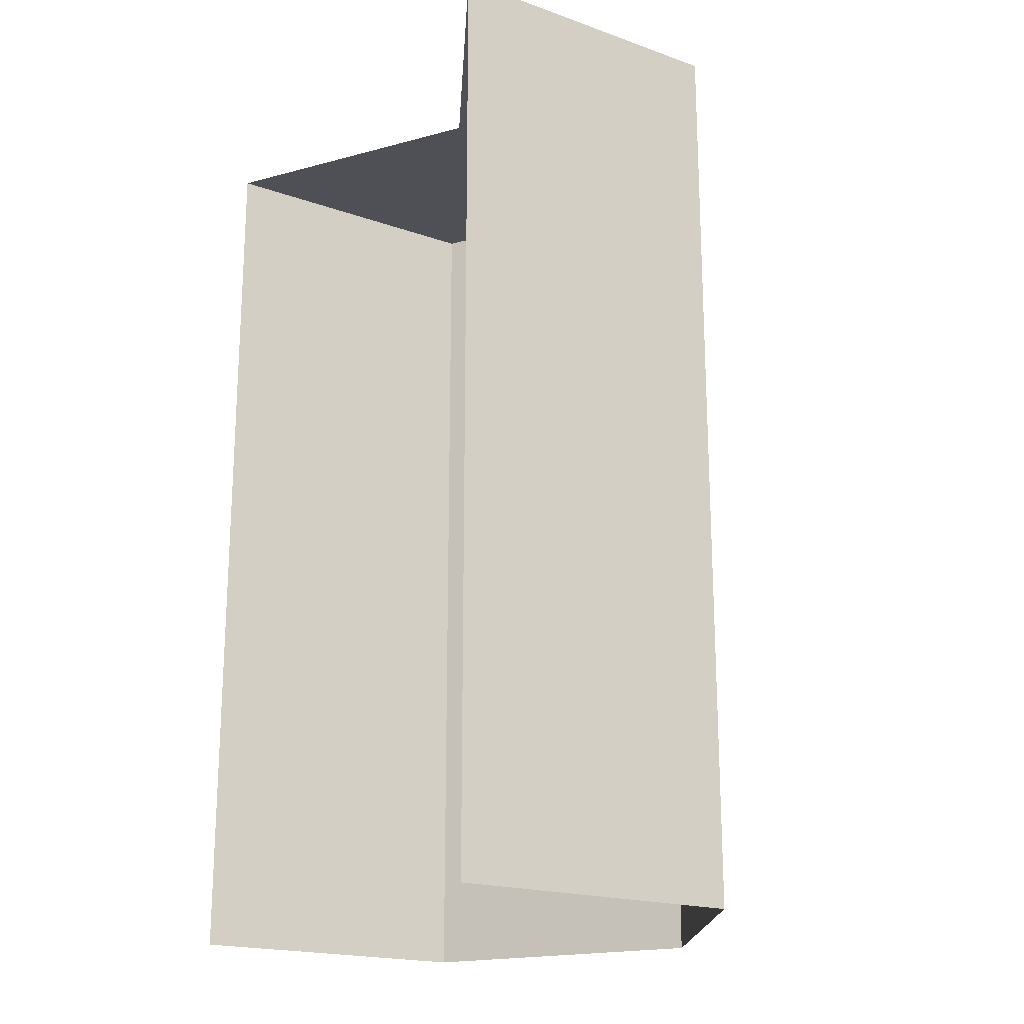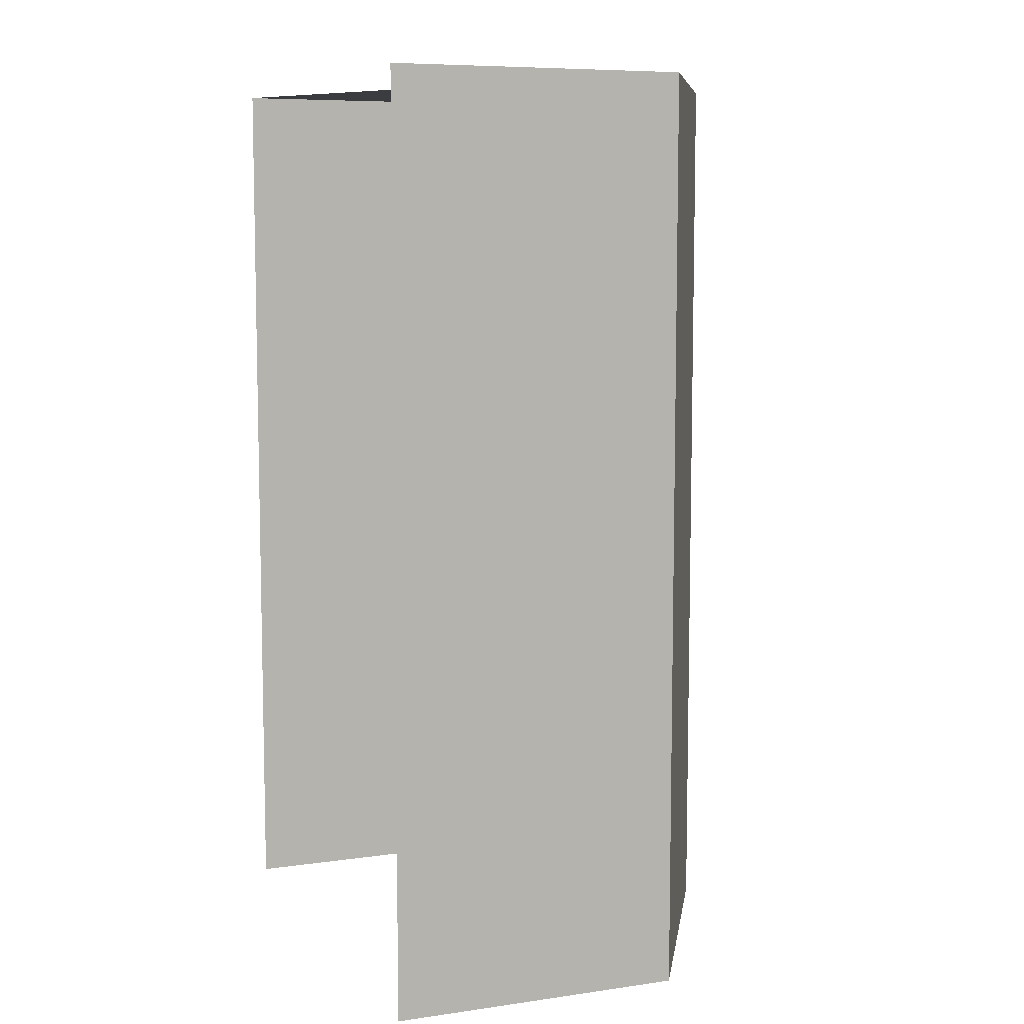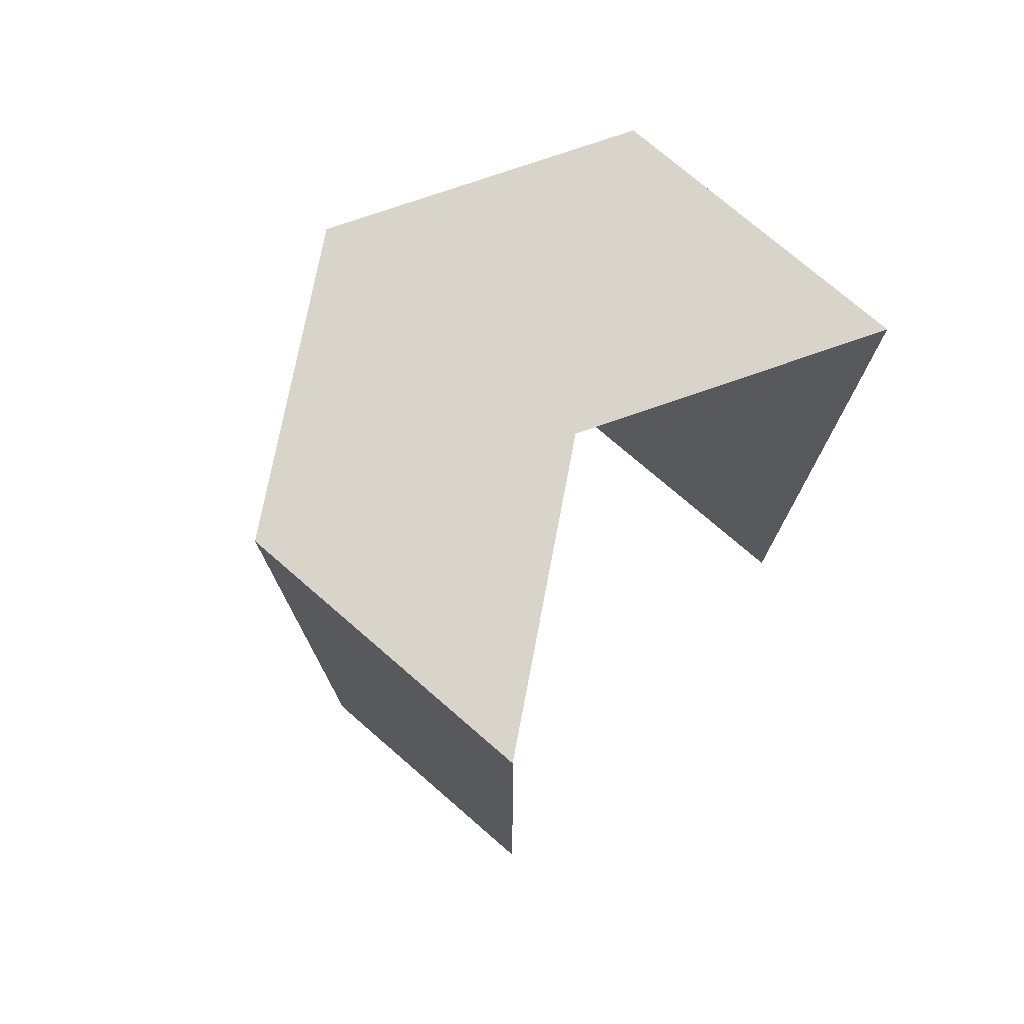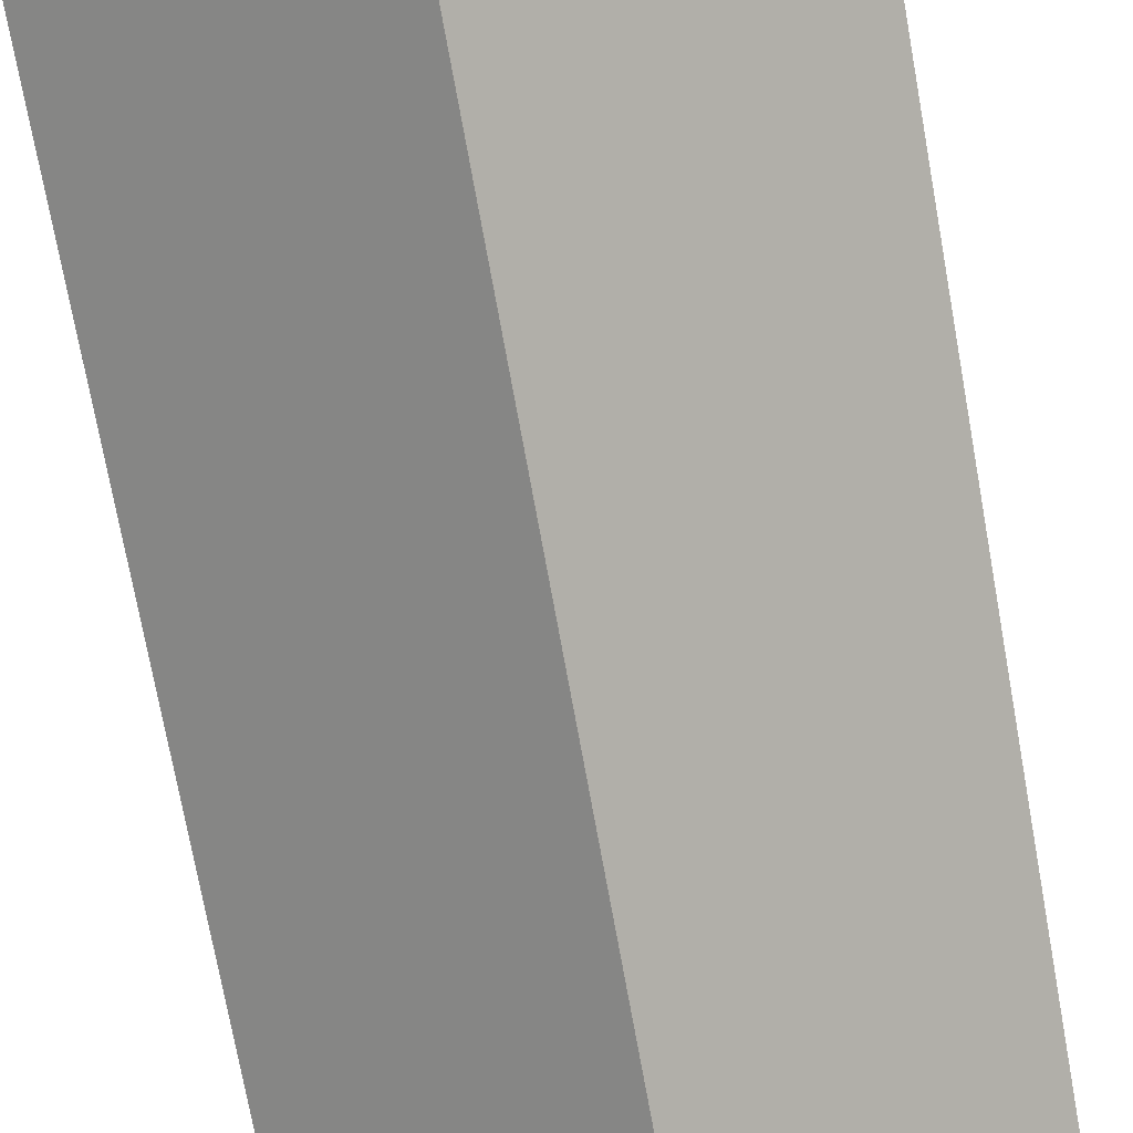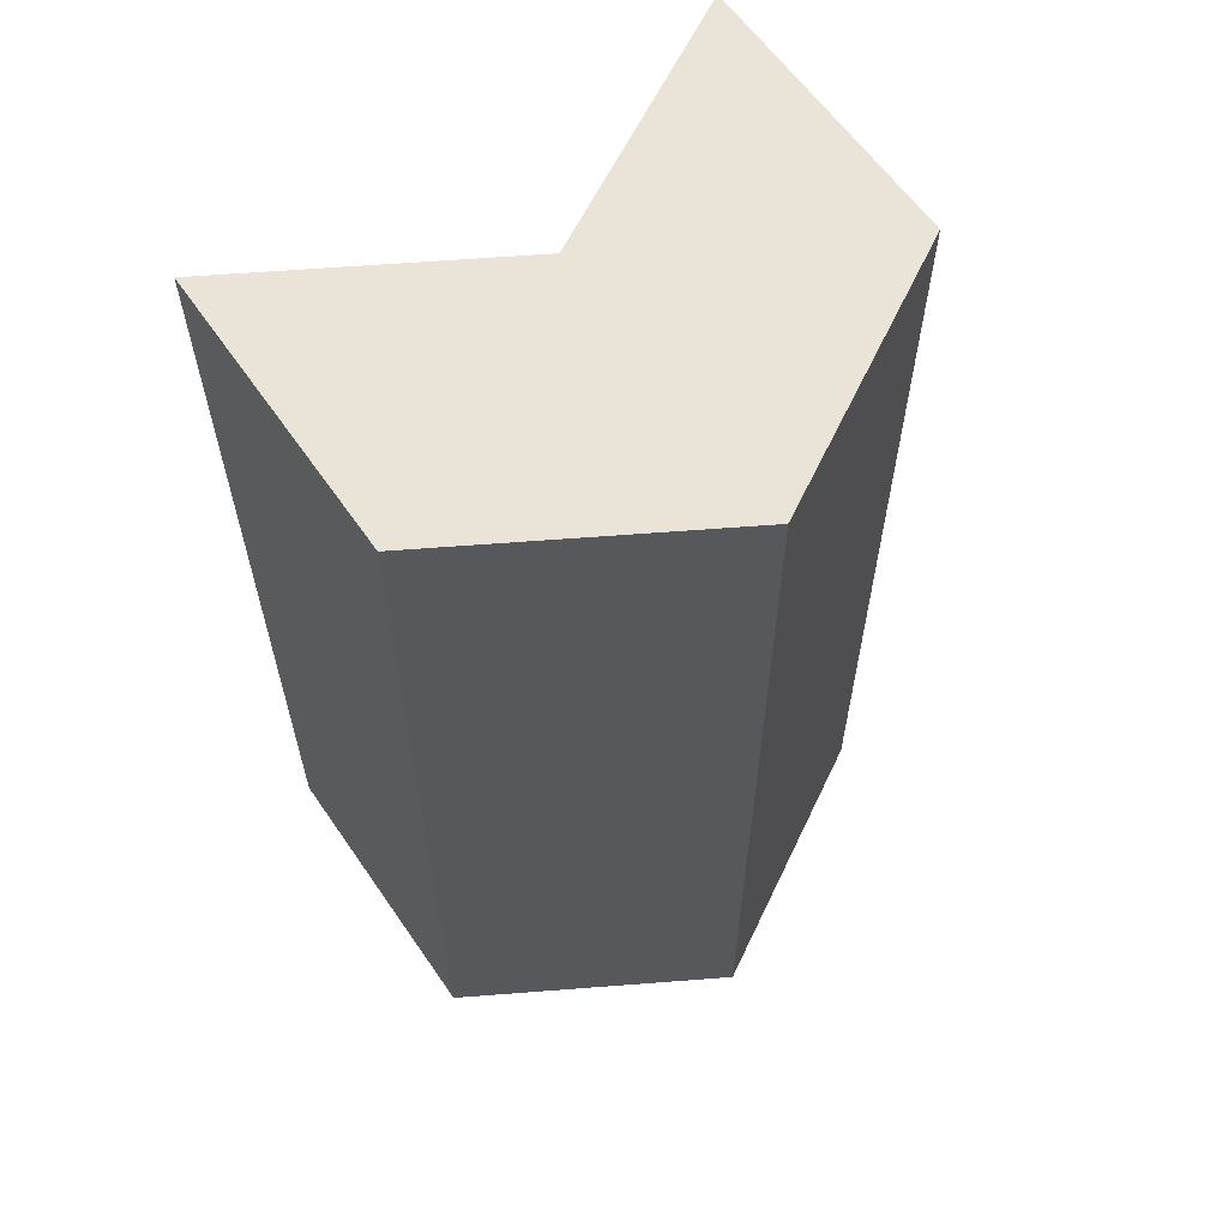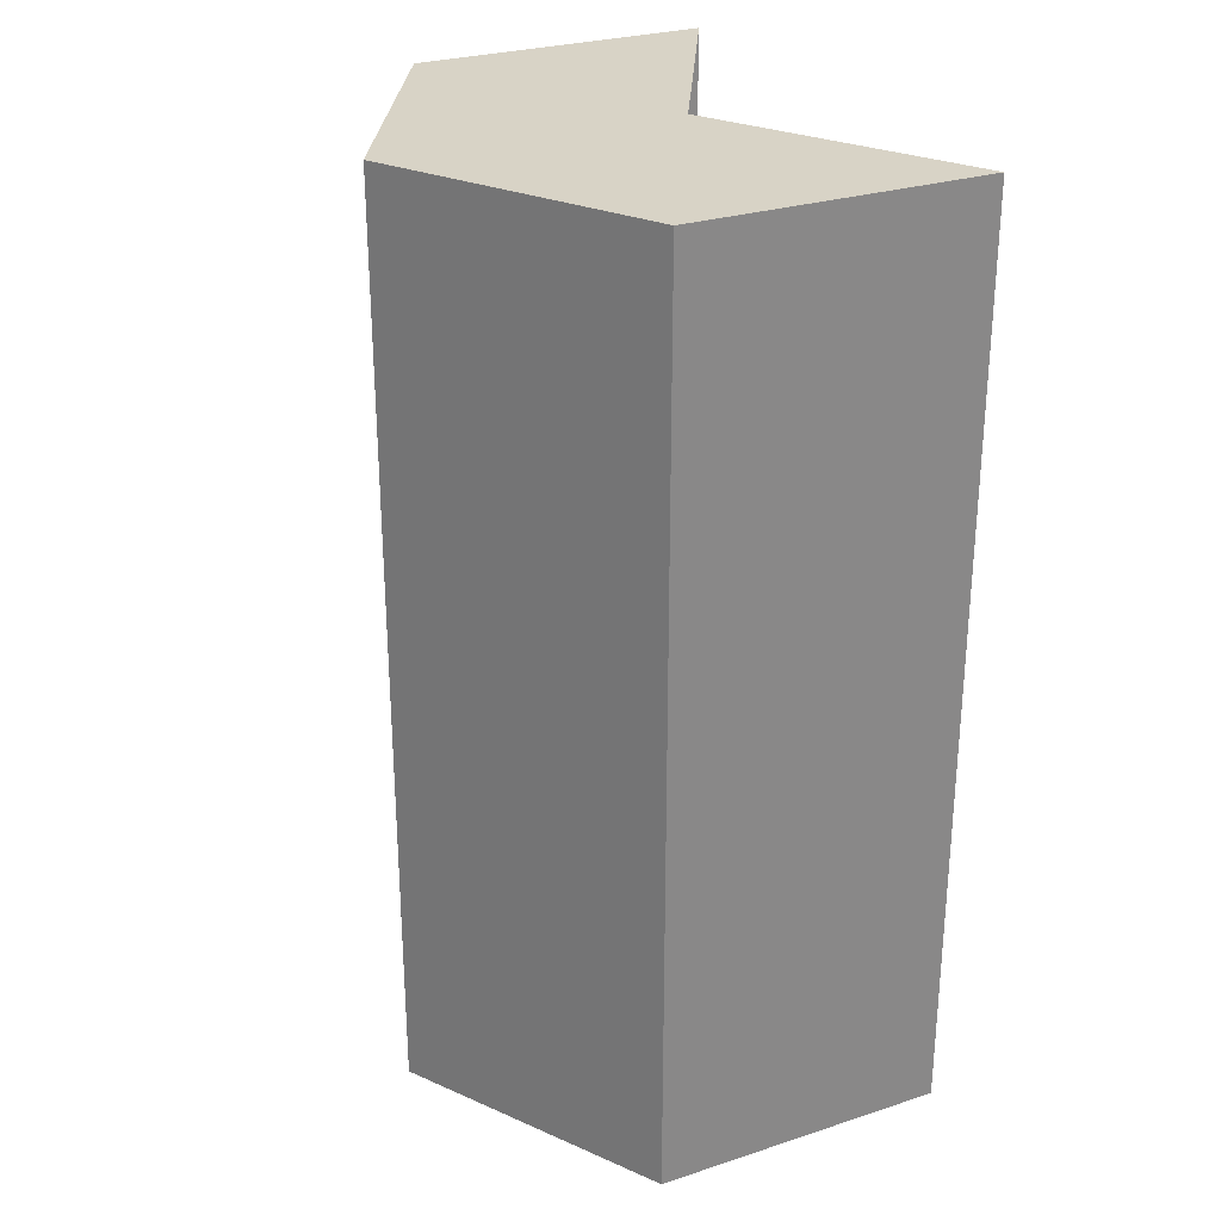
<metadata>
{"format":"obj","ext":"obj","renderer":"f3d","projection":"perspective","resolution":1024,"background":"white","views":[{"elev":-19.4,"azim":56.7,"up":"+Y"},{"elev":7.9,"azim":68.4,"up":"+Y"},{"elev":75.5,"azim":-49.2,"up":"+Y"},{"elev":-74.5,"azim":10.3,"up":"+Z"},{"elev":60.9,"azim":145.5,"up":"+Y"},{"elev":27.8,"azim":-116.3,"up":"+Y"}]}
</metadata>
<code>
g pb_Mesh389374
v -4.768e-07 -25 -8
v -4.768e-07 0 -8
v -6.928 -25 -4
v -6.928 0 -4
v -6.928 -25 -4
v -6.928 0 -4
v -6.928 -25 4
v -6.928 0 4
v 6.928 -25 4
v 6.928 0 4
v 6.928 -25 -4
v 6.928 0 -4
v 6.928 -25 -4
v 6.928 0 -4
v -4.768e-07 -25 -8
v -4.768e-07 0 -8
v -4.768e-07 0 -8
v 0 0 0
v -6.928 0 -4
v -6.928 0 4
v 6.928 0 4
v 6.928 0 -4
g pb_Mesh389374_0
g pb_Mesh389374_1
f 3 2 1
f 3 4 2
f 7 6 5
f 7 8 6
f 11 10 9
f 11 12 10
f 15 14 13
f 15 16 14
f 19 18 17
f 20 18 19
f 22 18 21
f 17 18 22

</code>
